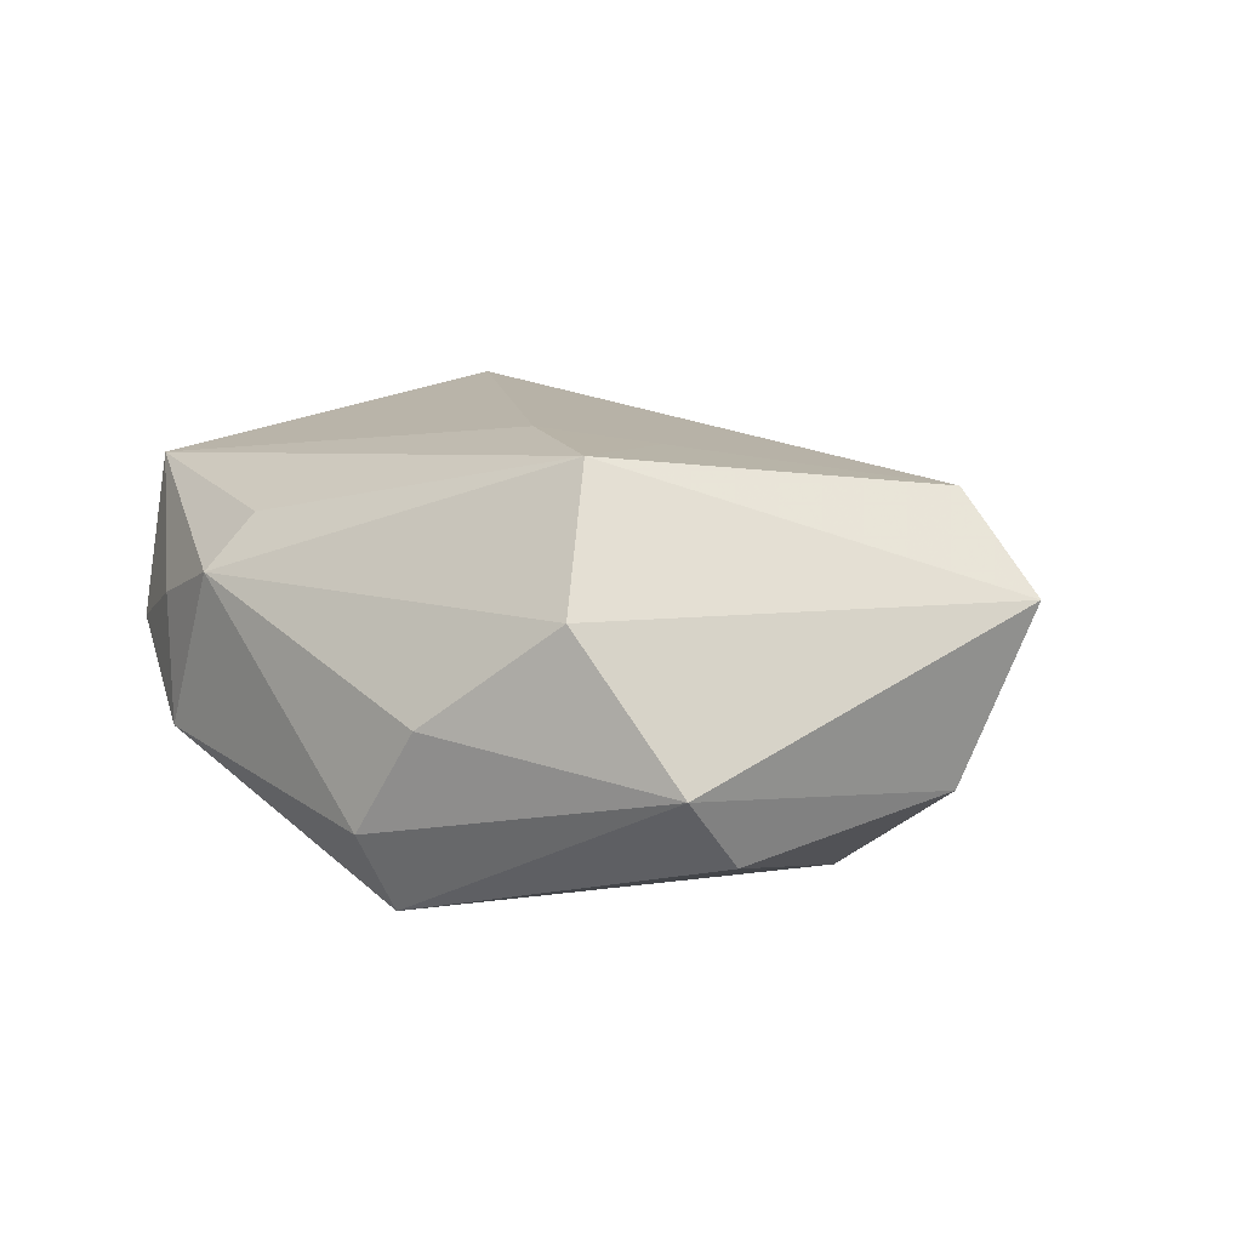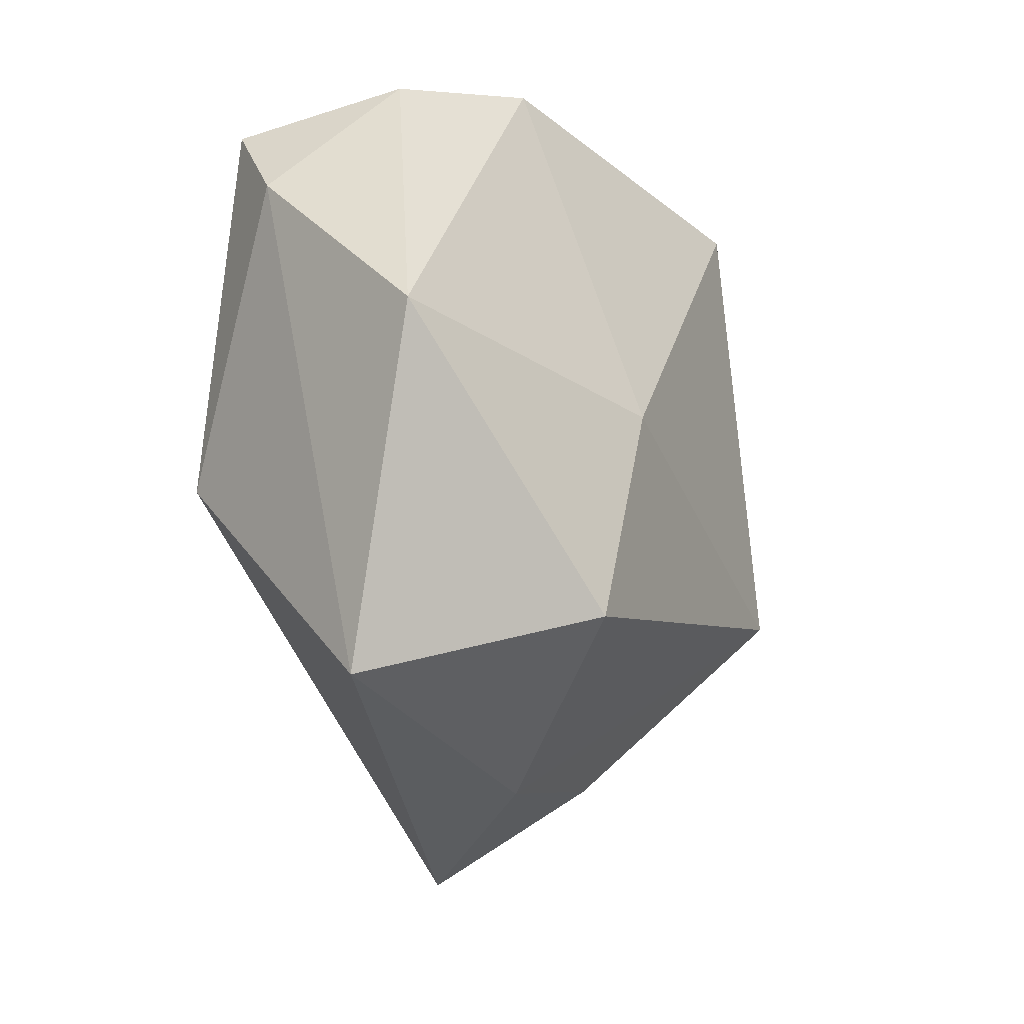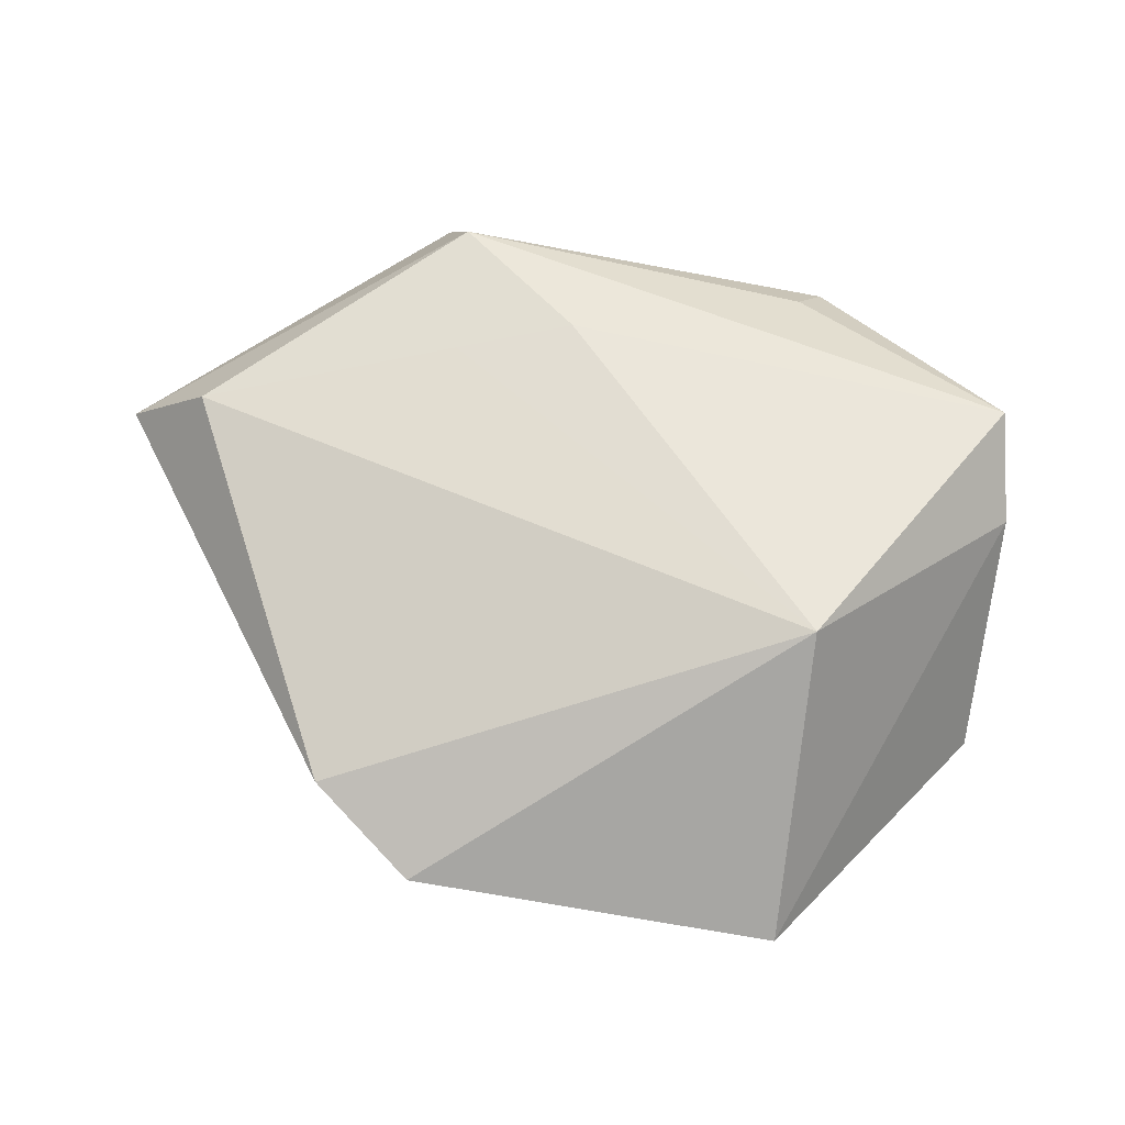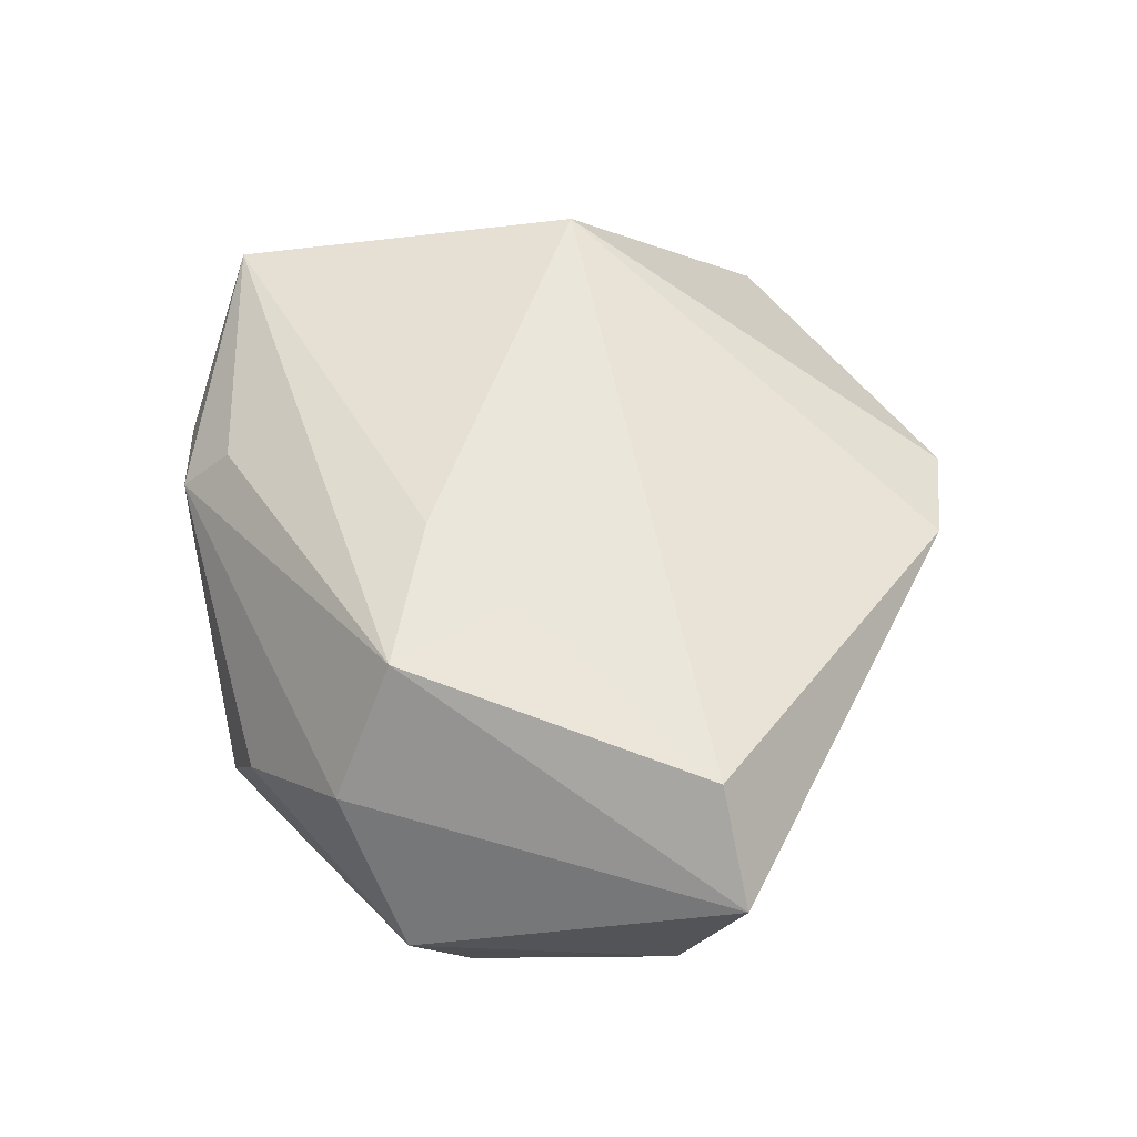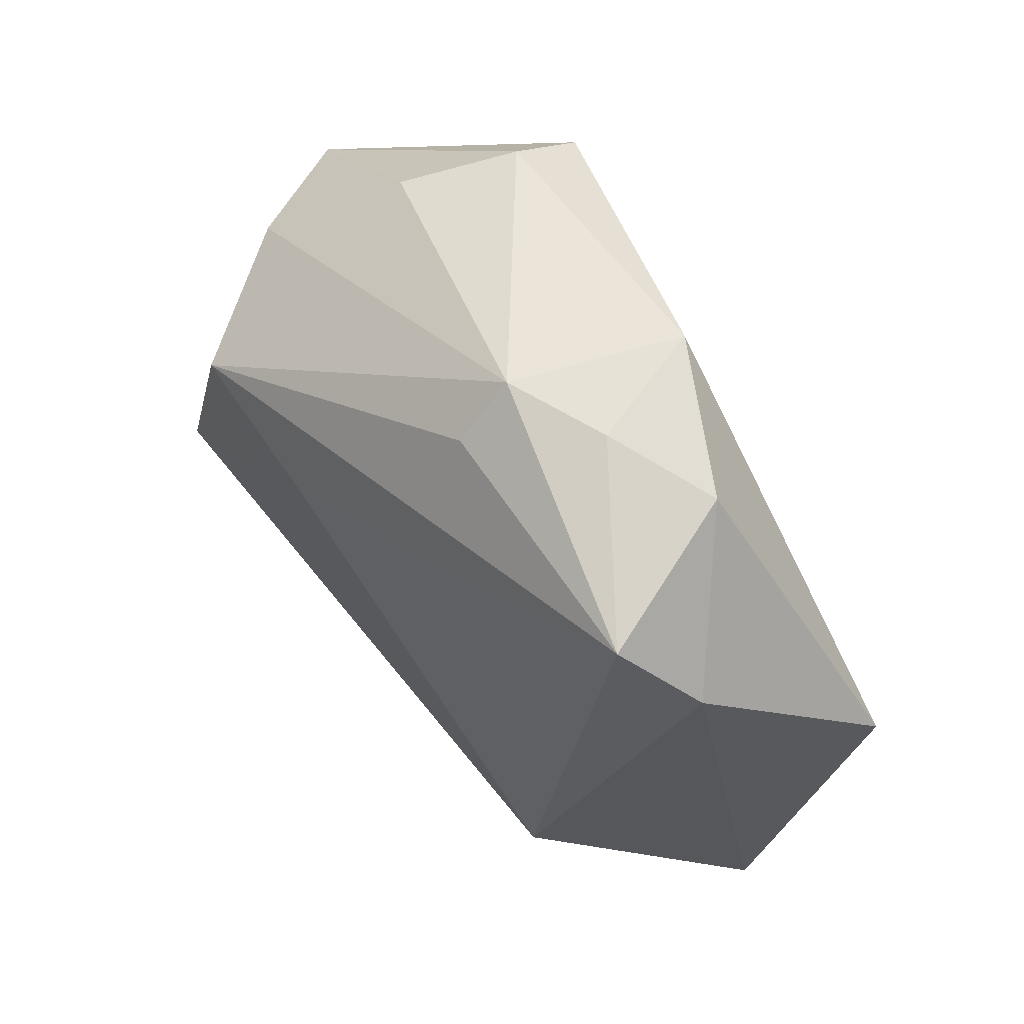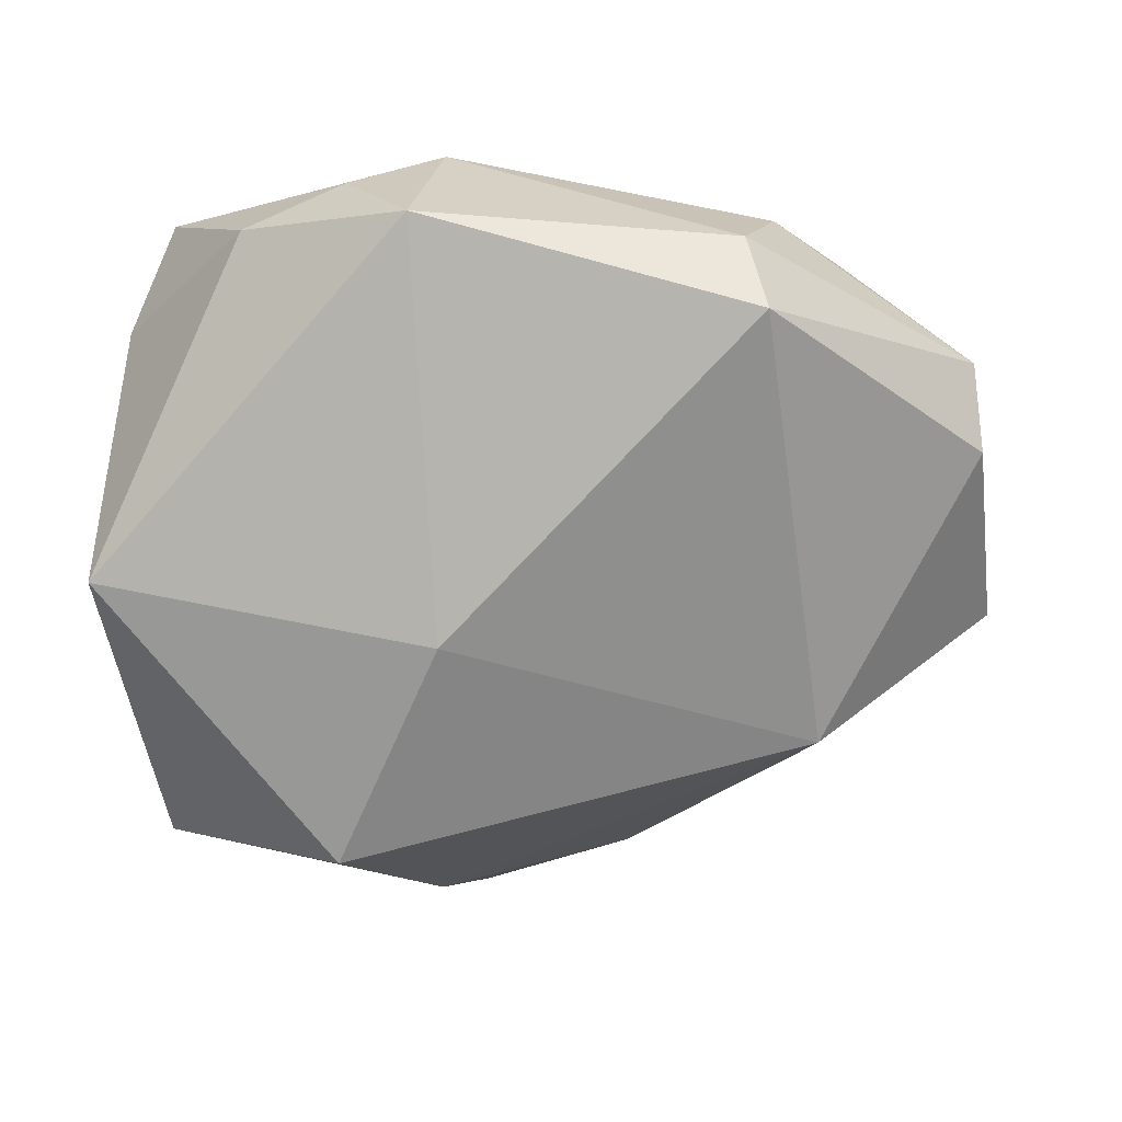
<metadata>
{"format":"obj","ext":"obj","renderer":"f3d","projection":"perspective","resolution":1024,"background":"white","views":[{"elev":12.7,"azim":-123.6,"up":"+Z"},{"elev":-14.9,"azim":113.2,"up":"+Y"},{"elev":62.2,"azim":31.2,"up":"+Z"},{"elev":56.1,"azim":-95.6,"up":"+Z"},{"elev":56.5,"azim":52.1,"up":"+Y"},{"elev":27.7,"azim":167.6,"up":"+Y"}]}
</metadata>
<code>
v -0.02476 0.01596 0.02097
v -0.02157 0.0313 -0.001687
v -0.03864 -0.01402 0.01755
v -0.01834 0.003413 0.02011
v 0.01791 0.03612 0.003955
v 0.01464 0.0003396 -0.02124
v -0.04374 -0.01009 -0.008199
v 0.0123 -0.03616 -0.00647
v 0.007942 0.03666 0.007673
v 0.005305 -0.04403 0.005222
v -0.01583 0.0301 -0.0196
v 0.02448 -0.02187 -0.02079
v 0.03846 0.02093 0.008771
v 0.02827 0.03393 -0.0005041
v -0.006944 -0.0413 0.009536
v -0.02186 -0.01421 -0.02163
v 0.03876 -0.02844 -0.001535
v -0.009031 0.01138 0.02124
v -0.03164 0.02224 0.008454
v 0.02936 -0.006559 0.021
v -0.01571 0.034 -0.01193
v 0.01429 0.03746 -0.008219
v 0.04486 0.004603 -0.009763
v 0.03317 0.02907 0.01489
v -0.007169 -0.03337 -0.006036
v 0.007567 0.03148 0.01288
v -0.04764 -0.01569 0.008778
v -0.03989 0.01041 -0.01268
v -0.04121 0.01657 -0.005526
f 3 1 27
f 27 1 19
f 19 29 27
f 1 9 19
f 27 29 7
f 20 10 17
f 12 23 17
f 1 24 26
f 26 9 1
f 24 9 26
f 29 19 2
f 2 19 9
f 25 7 16
f 28 29 11
f 28 7 29
f 11 16 28
f 16 7 28
f 1 3 4
f 3 20 4
f 24 20 13
f 17 23 13
f 13 20 17
f 5 9 24
f 5 22 9
f 6 16 11
f 6 12 16
f 23 12 6
f 11 22 6
f 6 22 23
f 11 29 21
f 29 2 21
f 21 22 11
f 9 22 21
f 21 2 9
f 10 25 8
f 17 10 8
f 8 12 17
f 16 12 8
f 8 25 16
f 27 7 15
f 7 25 15
f 15 25 10
f 15 3 27
f 15 20 3
f 10 20 15
f 1 4 18
f 18 4 20
f 18 24 1
f 18 20 24
f 23 22 14
f 14 13 23
f 24 13 14
f 14 5 24
f 22 5 14

</code>
